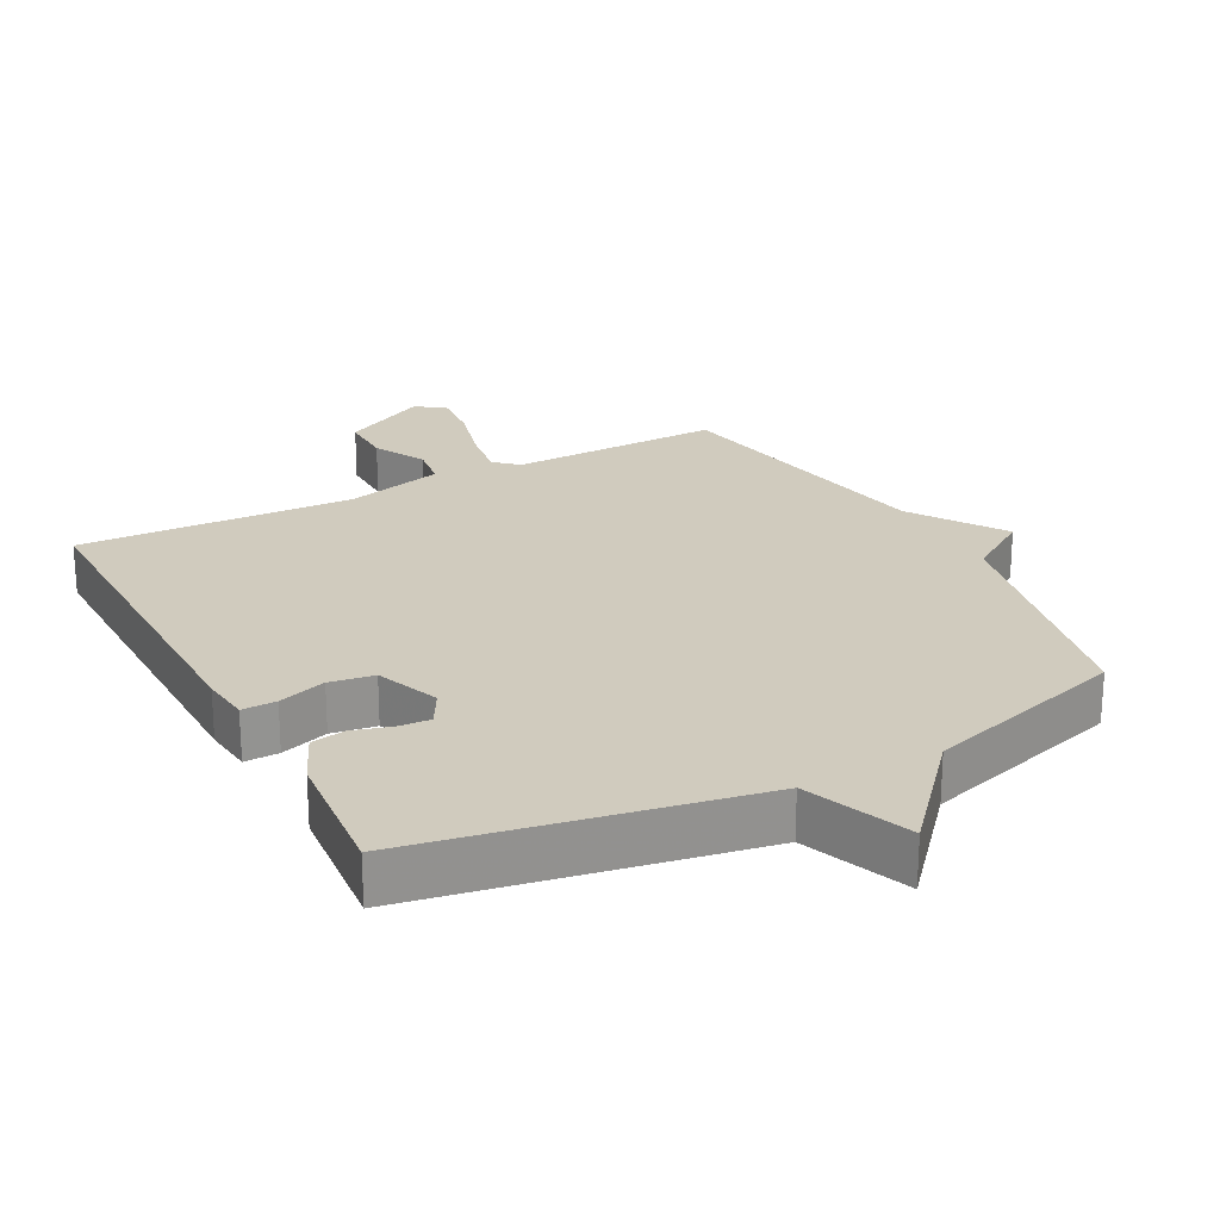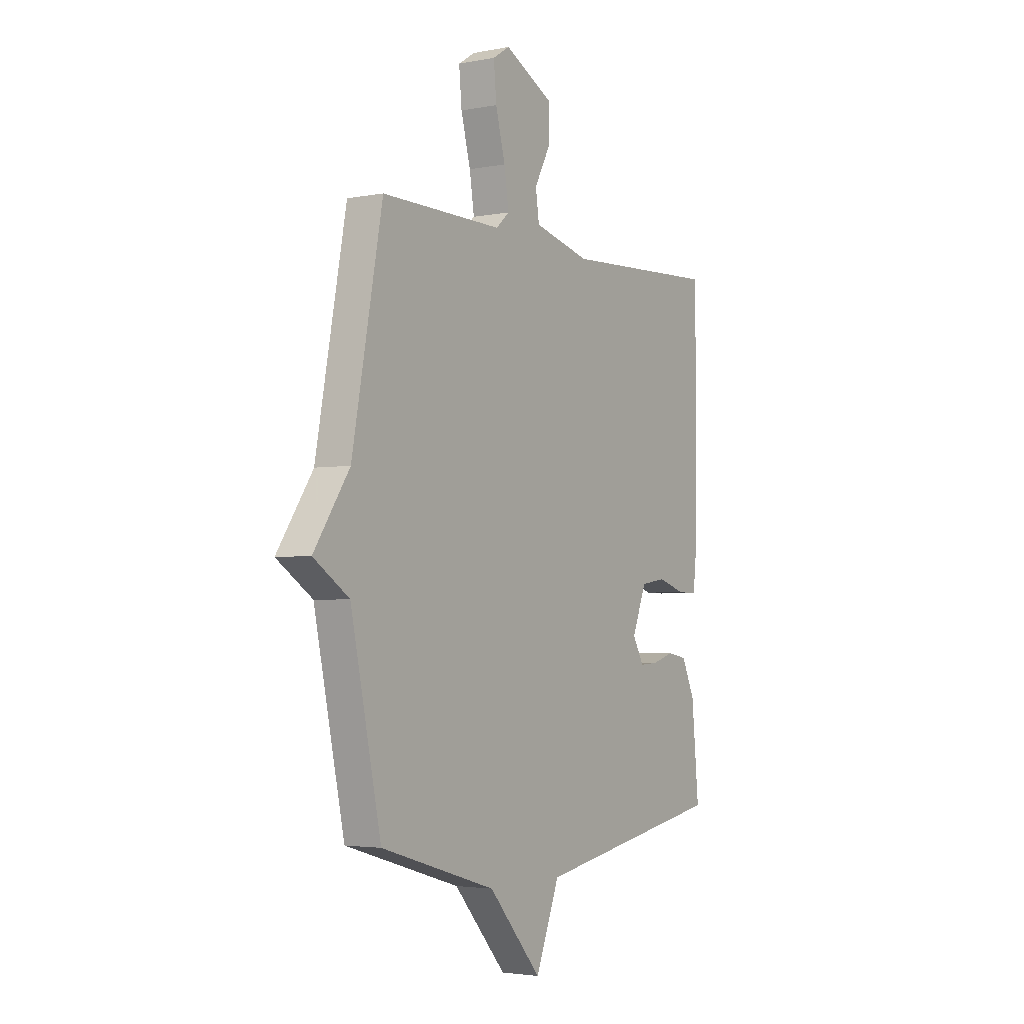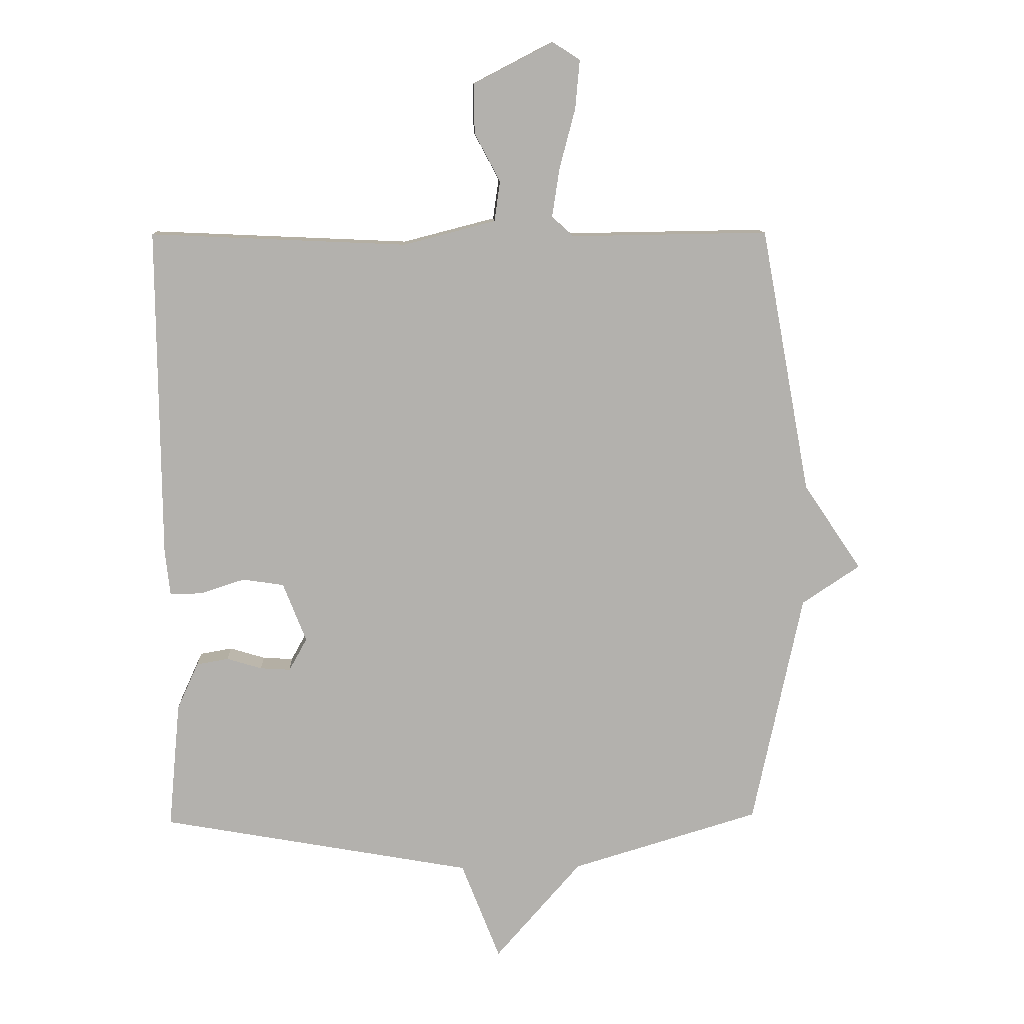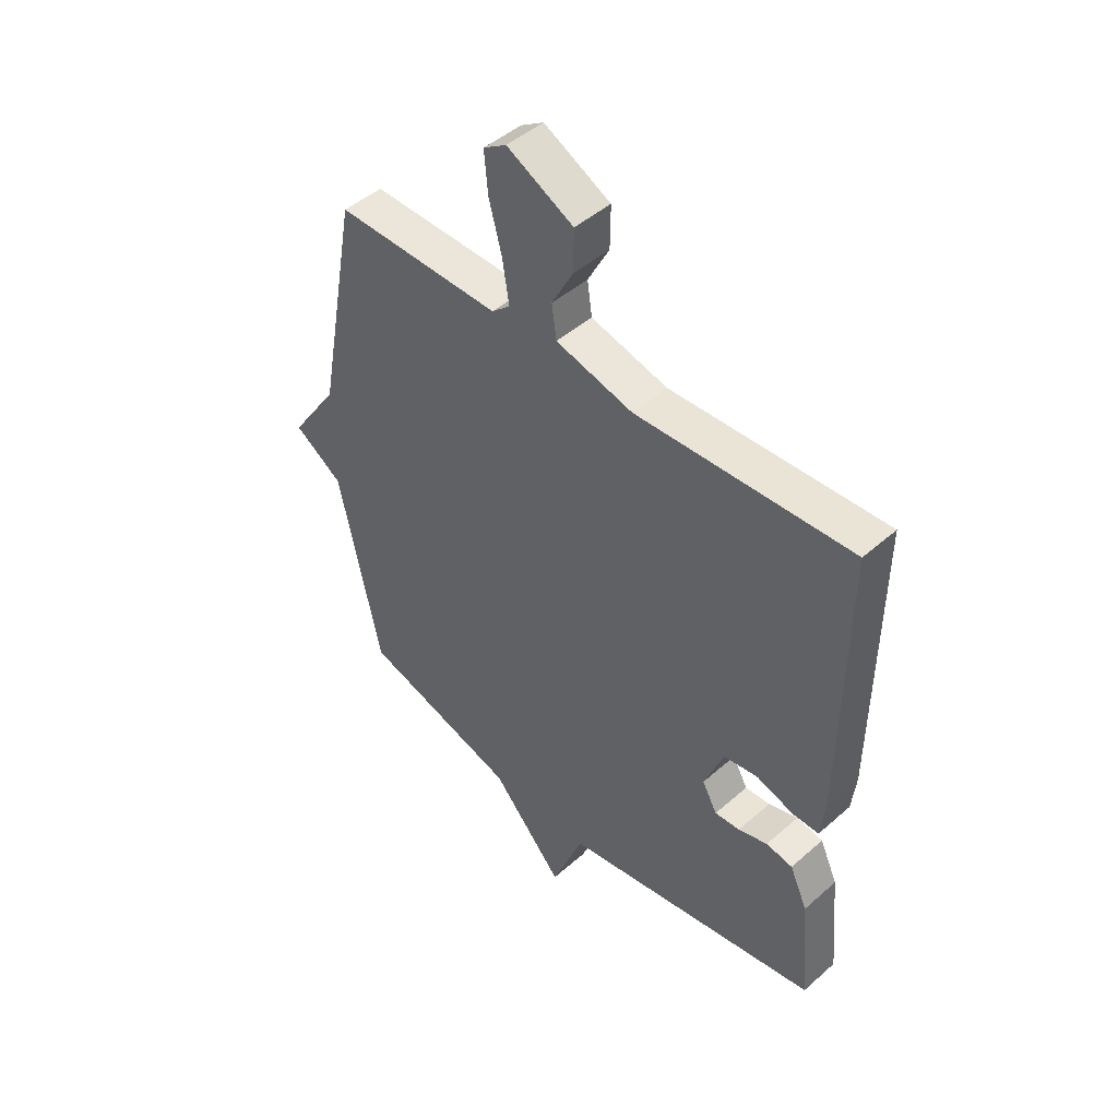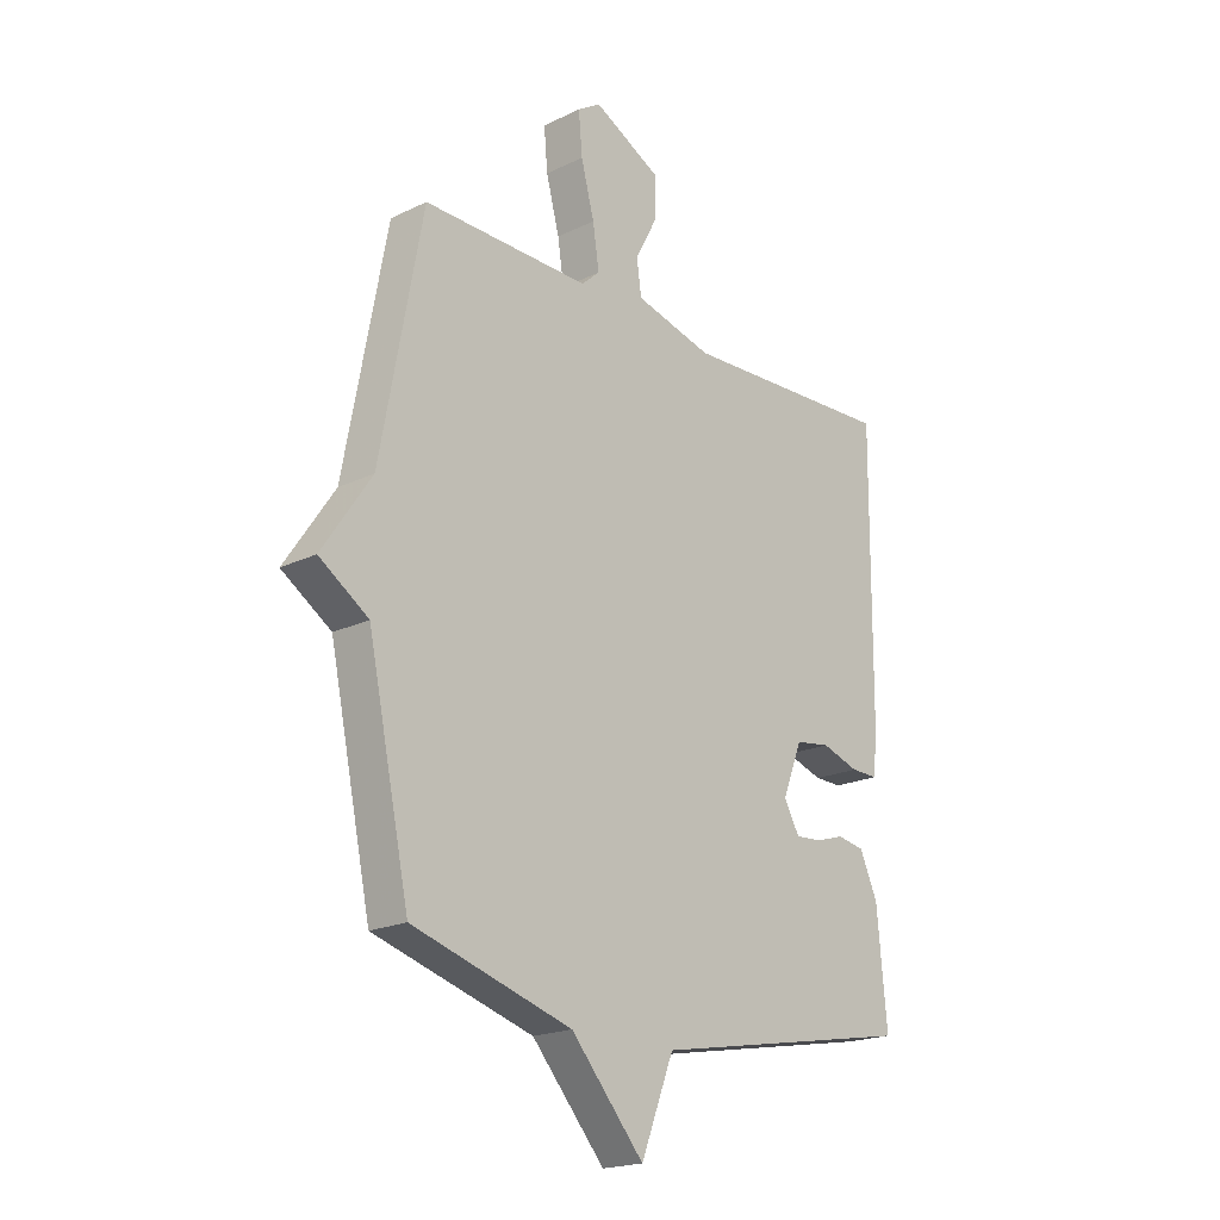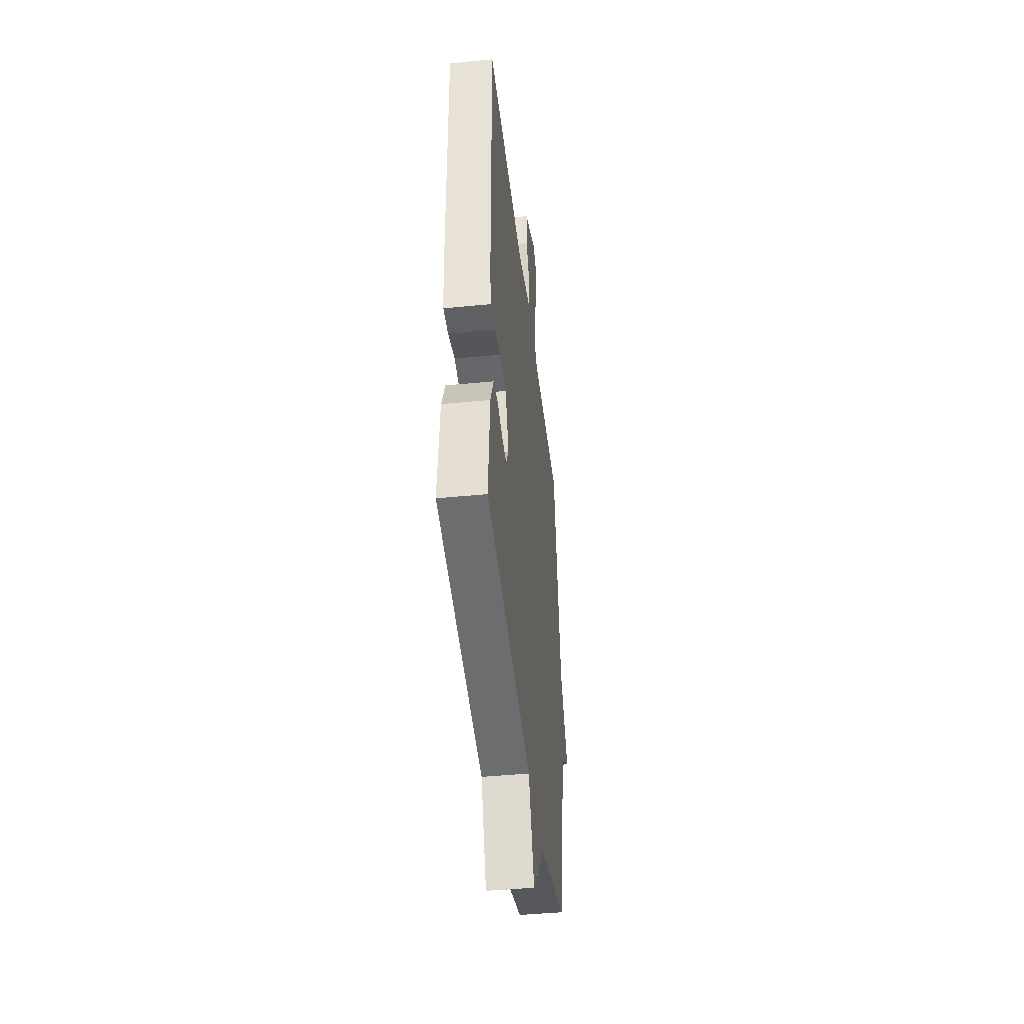
<metadata>
{"format":"obj","ext":"obj","renderer":"f3d","projection":"perspective","resolution":1024,"background":"white","views":[{"elev":23.5,"azim":152.1,"up":"+Y"},{"elev":-3.1,"azim":-56.7,"up":"+Z"},{"elev":11.1,"azim":177.7,"up":"+Z"},{"elev":46.8,"azim":45.1,"up":"+Z"},{"elev":-19.8,"azim":-48.2,"up":"+Z"},{"elev":-43.8,"azim":96.6,"up":"+Z"}]}
</metadata>
<code>
v -0.5 0.07 0.5
v -0.185 0.07 0.495
v -0.15 0.07 0.526
v -0.162 0.07 0.605
v -0.187 0.07 0.7
v -0.194 0.07 0.778
v -0.15 0.07 0.806
v -0.023 0.07 0.74
v -0.024 0.07 0.661
v -0.065 0.07 0.584
v -0.056 0.07 0.52
v 0.091 0.07 0.482
v 0.5 0.07 0.5
v 0.496 0.07 -0.027
v 0.488 0.07 -0.1
v 0.437 0.07 -0.099
v 0.366 0.07 -0.076
v 0.3 0.07 -0.086
v 0.263 0.07 -0.181
v 0.292 0.07 -0.233
v 0.34 0.07 -0.23
v 0.396 0.07 -0.213
v 0.447 0.07 -0.222
v 0.481 0.07 -0.297
v 0.5 0.07 -0.5
v 0.001 0.07 -0.59
v -0.061 0.07 -0.748
v -0.199 0.07 -0.59
v -0.5 0.07 -0.5
v -0.579 0.07 -0.125
v -0.672 0.07 -0.063
v -0.579 0.07 0.075
v -0.5 0 0.5
v -0.185 0 0.495
v -0.15 0 0.526
v -0.162 0 0.605
v -0.187 0 0.7
v -0.194 0 0.778
v -0.15 0 0.806
v -0.023 0 0.74
v -0.024 0 0.661
v -0.065 0 0.584
v -0.056 0 0.52
v 0.091 0 0.482
v 0.5 0 0.5
v 0.496 0 -0.027
v 0.488 0 -0.1
v 0.437 0 -0.099
v 0.366 0 -0.076
v 0.3 0 -0.086
v 0.263 0 -0.181
v 0.292 0 -0.233
v 0.34 0 -0.23
v 0.396 0 -0.213
v 0.447 0 -0.222
v 0.481 0 -0.297
v 0.5 0 -0.5
v 0.001 0 -0.59
v -0.061 0 -0.748
v -0.199 0 -0.59
v -0.5 0 -0.5
v -0.579 0 -0.125
v -0.672 0 -0.063
v -0.579 0 0.075
f 30 31 32
f 32 1 2
f 30 32 2
f 29 30 2
f 28 29 2
f 28 2 3
f 27 28 3
f 26 27 3
f 24 25 26
f 23 24 26
f 22 23 26
f 21 22 26
f 20 21 26
f 19 20 26 3
f 18 19 3 4
f 17 18 4 5
f 15 16 17
f 14 15 17
f 13 14 17
f 12 13 17
f 11 12 17
f 11 17 5
f 5 6 7
f 11 5 7
f 10 11 7
f 7 8 9 10
f 64 63 62
f 34 33 64
f 34 64 62
f 34 62 61
f 34 61 60
f 35 34 60
f 35 60 59
f 35 59 58
f 58 57 56
f 58 56 55
f 58 55 54
f 58 54 53
f 58 53 52
f 35 58 52 51
f 36 35 51 50
f 37 36 50 49
f 49 48 47
f 49 47 46
f 49 46 45
f 49 45 44
f 49 44 43
f 37 49 43
f 39 38 37
f 39 37 43
f 39 43 42
f 42 41 40 39
f 1 33 34 2
f 2 34 35 3
f 3 35 36 4
f 4 36 37 5
f 5 37 38 6
f 6 38 39 7
f 7 39 40 8
f 8 40 41 9
f 9 41 42 10
f 10 42 43 11
f 11 43 44 12
f 12 44 45 13
f 13 45 46 14
f 14 46 47 15
f 15 47 48 16
f 16 48 49 17
f 17 49 50 18
f 18 50 51 19
f 19 51 52 20
f 20 52 53 21
f 21 53 54 22
f 22 54 55 23
f 23 55 56 24
f 24 56 57 25
f 25 57 58 26
f 26 58 59 27
f 27 59 60 28
f 28 60 61 29
f 29 61 62 30
f 30 62 63 31
f 31 63 64 32
f 32 64 33 1

</code>
